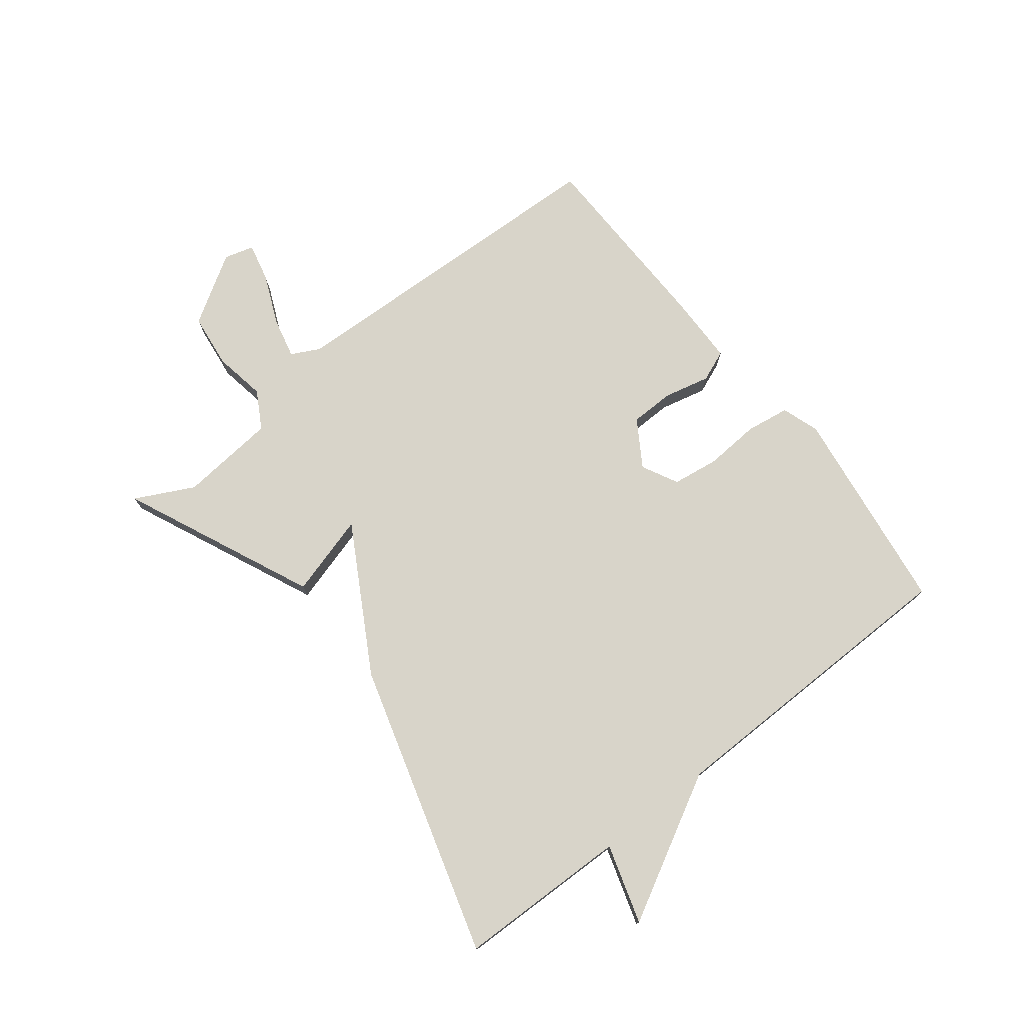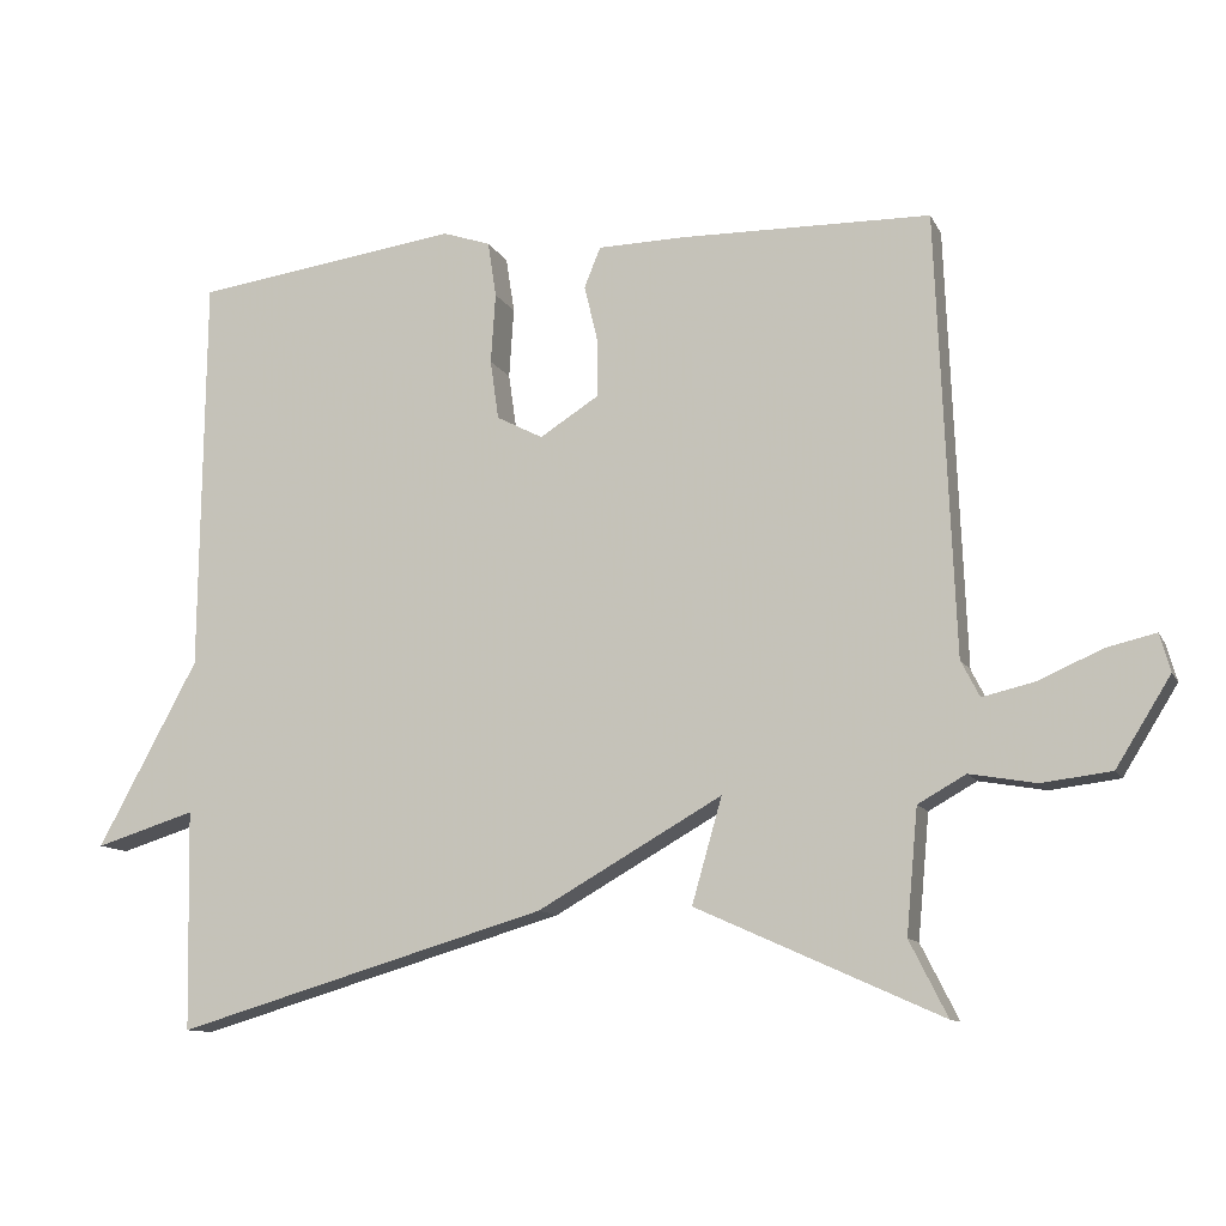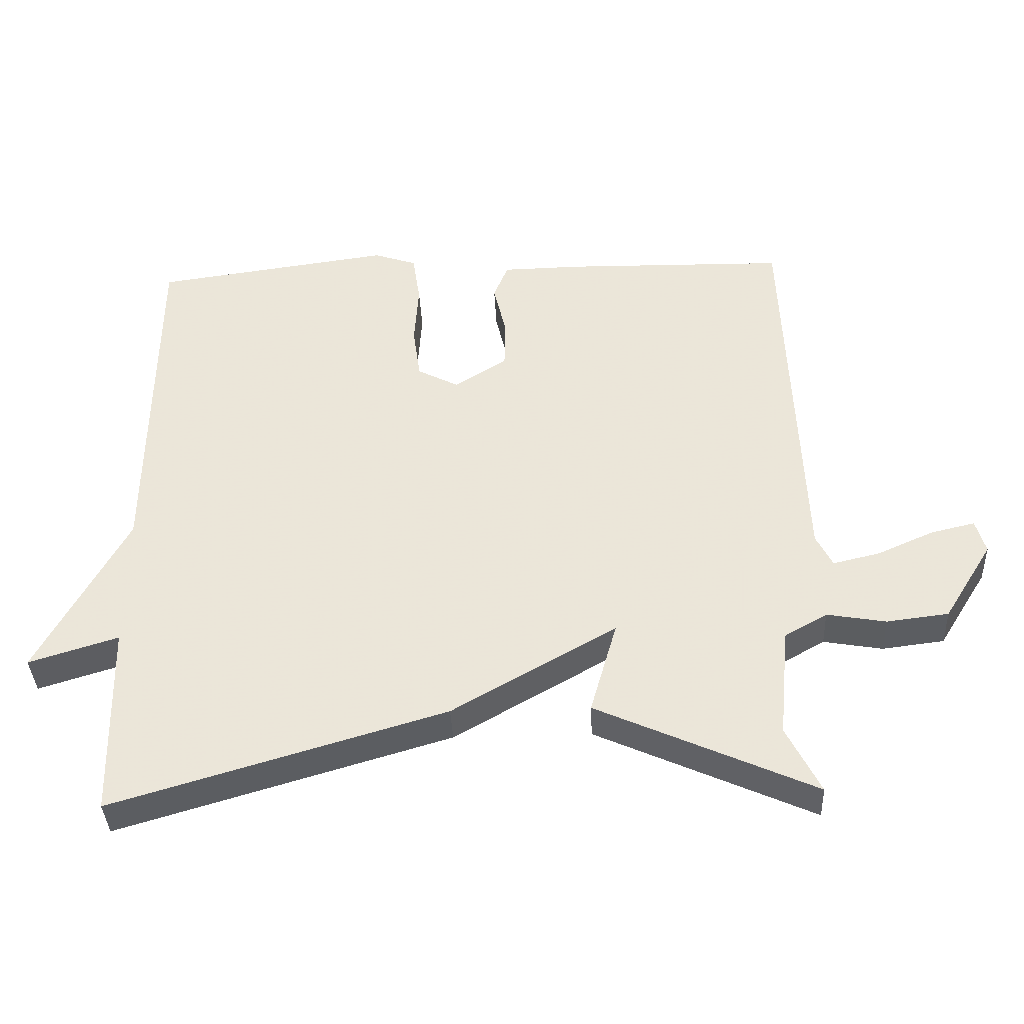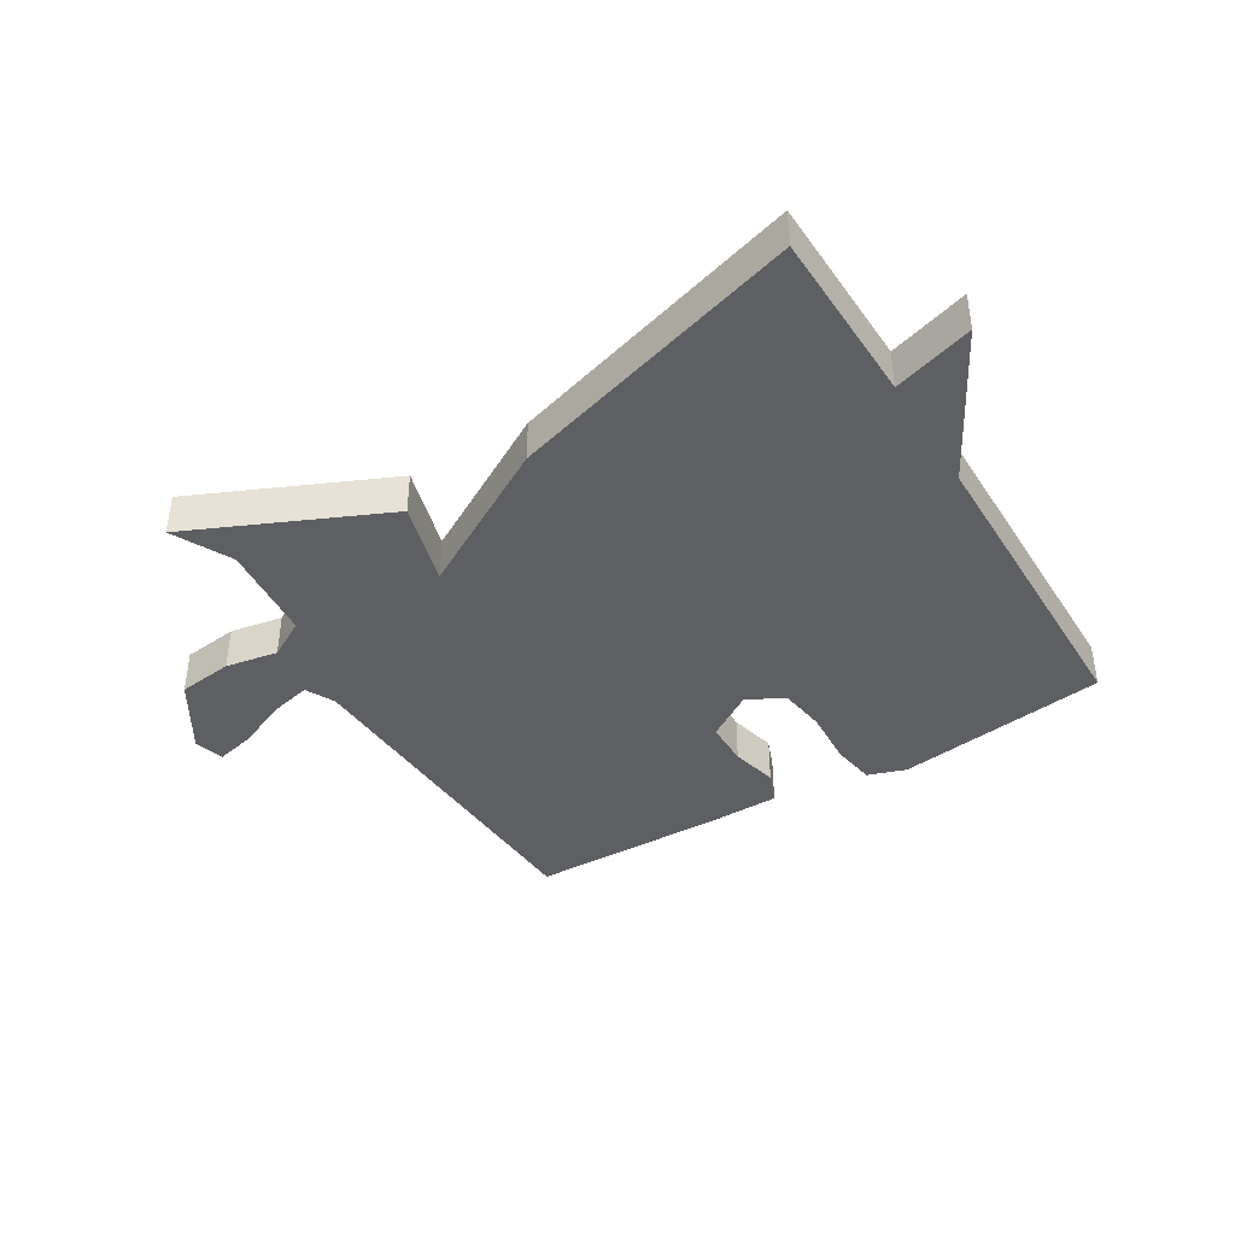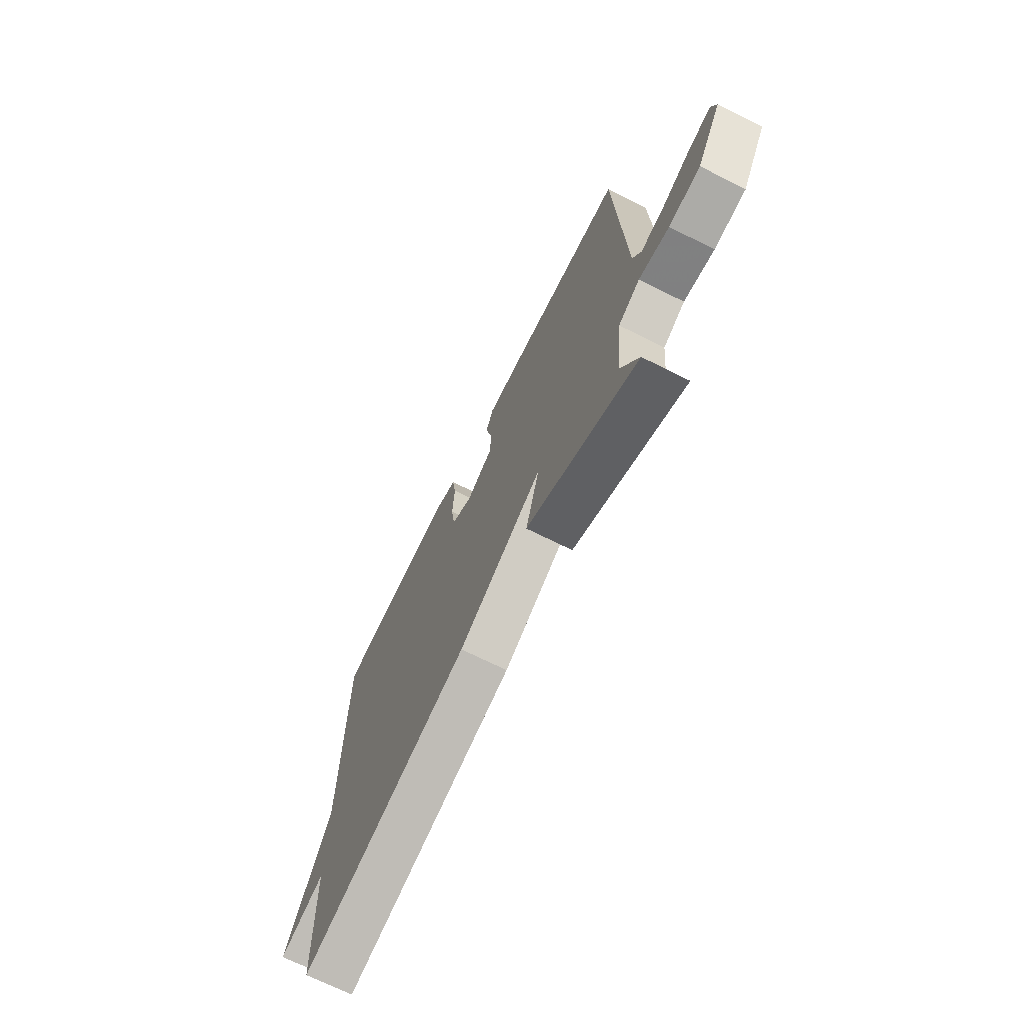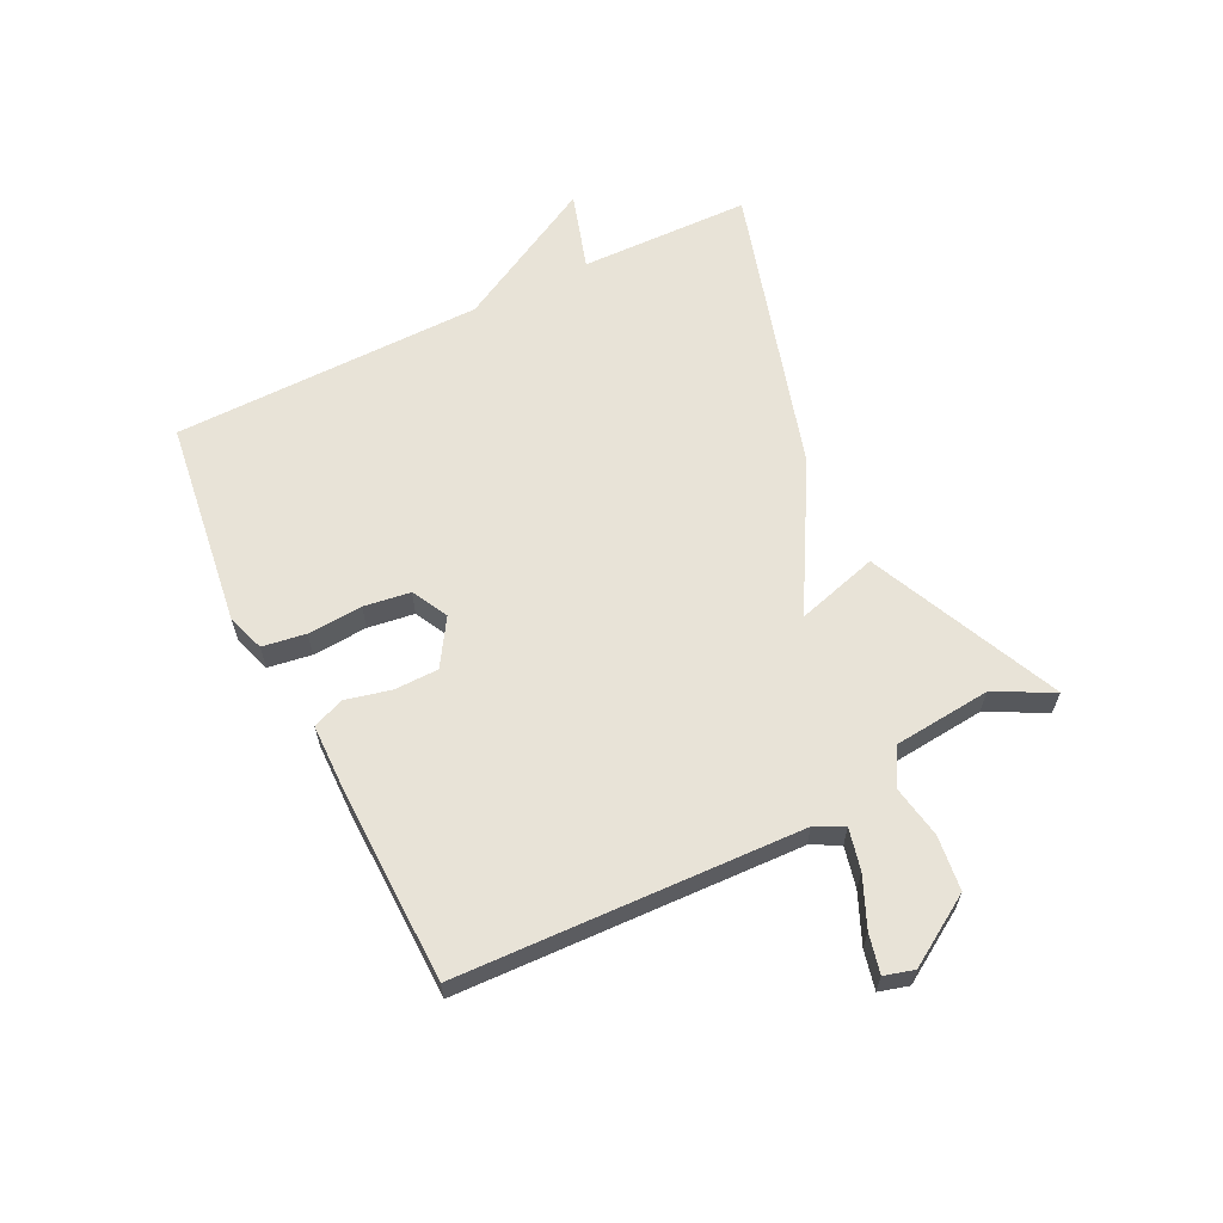
<metadata>
{"format":"obj","ext":"obj","renderer":"f3d","projection":"perspective","resolution":1024,"background":"white","views":[{"elev":75.4,"azim":-128.1,"up":"+Y"},{"elev":-11.2,"azim":18.0,"up":"+Z"},{"elev":-37.7,"azim":2.6,"up":"+Z"},{"elev":-41.1,"azim":-148.7,"up":"+Y"},{"elev":-69.7,"azim":63.4,"up":"+Z"},{"elev":62.2,"azim":63.6,"up":"+Y"}]}
</metadata>
<code>
v -0.5 0.07 0.5
v -0.155 0.07 0.547
v -0.093 0.07 0.526
v -0.082 0.07 0.454
v -0.088 0.07 0.363
v -0.077 0.07 0.286
v -0.017 0.07 0.255
v 0.059 0.07 0.303
v 0.06 0.07 0.376
v 0.042 0.07 0.452
v 0.063 0.07 0.504
v 0.177 0.07 0.506
v 0.5 0.07 0.5
v 0.523 0.07 -0.069
v 0.547 0.07 -0.116
v 0.615 0.07 -0.1
v 0.697 0.07 -0.064
v 0.761 0.07 -0.049
v 0.775 0.07 -0.098
v 0.704 0.07 -0.212
v 0.614 0.07 -0.223
v 0.528 0.07 -0.208
v 0.466 0.07 -0.243
v 0.451 0.07 -0.403
v 0.5 0.07 -0.5
v 0.183 0.07 -0.358
v 0.222 0.07 -0.222
v -0.017 0.07 -0.358
v -0.5 0.07 -0.5
v -0.506 0.07 -0.216
v -0.636 0.07 -0.256
v -0.506 0.07 -0.016
v -0.5 0 0.5
v -0.155 0 0.547
v -0.093 0 0.526
v -0.082 0 0.454
v -0.088 0 0.363
v -0.077 0 0.286
v -0.017 0 0.255
v 0.059 0 0.303
v 0.06 0 0.376
v 0.042 0 0.452
v 0.063 0 0.504
v 0.177 0 0.506
v 0.5 0 0.5
v 0.523 0 -0.069
v 0.547 0 -0.116
v 0.615 0 -0.1
v 0.697 0 -0.064
v 0.761 0 -0.049
v 0.775 0 -0.098
v 0.704 0 -0.212
v 0.614 0 -0.223
v 0.528 0 -0.208
v 0.466 0 -0.243
v 0.451 0 -0.403
v 0.5 0 -0.5
v 0.183 0 -0.358
v 0.222 0 -0.222
v -0.017 0 -0.358
v -0.5 0 -0.5
v -0.506 0 -0.216
v -0.636 0 -0.256
v -0.506 0 -0.016
f 30 31 32
f 30 32 1
f 29 30 1
f 28 29 1
f 27 28 1
f 24 25 26 27
f 23 24 27 1
f 22 23 1
f 20 21 22
f 19 20 22
f 18 19 22
f 17 18 22
f 16 17 22
f 15 16 22
f 14 15 22 1
f 12 13 14
f 11 12 14
f 10 11 14
f 9 10 14
f 8 9 14
f 7 8 14
f 6 7 14 1
f 5 6 1 2
f 2 3 4 5
f 64 63 62
f 33 64 62
f 33 62 61
f 33 61 60
f 33 60 59
f 59 58 57 56
f 33 59 56 55
f 33 55 54
f 54 53 52
f 54 52 51
f 54 51 50
f 54 50 49
f 54 49 48
f 54 48 47
f 33 54 47 46
f 46 45 44
f 46 44 43
f 46 43 42
f 46 42 41
f 46 41 40
f 46 40 39
f 33 46 39 38
f 34 33 38 37
f 37 36 35 34
f 1 33 34 2
f 2 34 35 3
f 3 35 36 4
f 4 36 37 5
f 5 37 38 6
f 6 38 39 7
f 7 39 40 8
f 8 40 41 9
f 9 41 42 10
f 10 42 43 11
f 11 43 44 12
f 12 44 45 13
f 13 45 46 14
f 14 46 47 15
f 15 47 48 16
f 16 48 49 17
f 17 49 50 18
f 18 50 51 19
f 19 51 52 20
f 20 52 53 21
f 21 53 54 22
f 22 54 55 23
f 23 55 56 24
f 24 56 57 25
f 25 57 58 26
f 26 58 59 27
f 27 59 60 28
f 28 60 61 29
f 29 61 62 30
f 30 62 63 31
f 31 63 64 32
f 32 64 33 1

</code>
